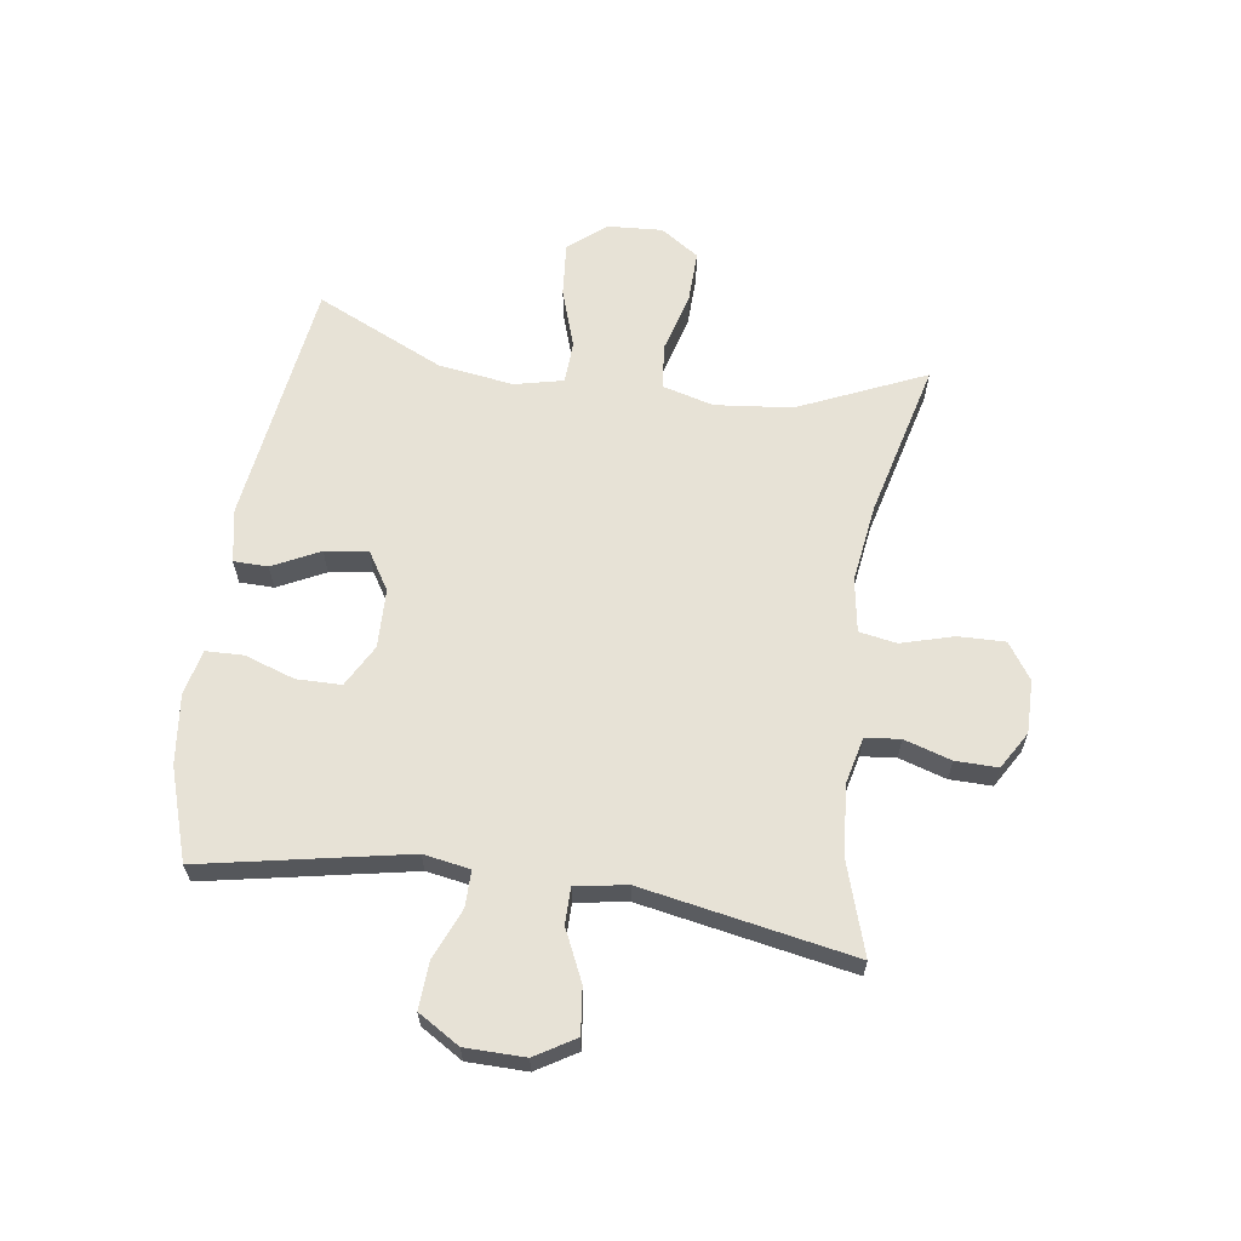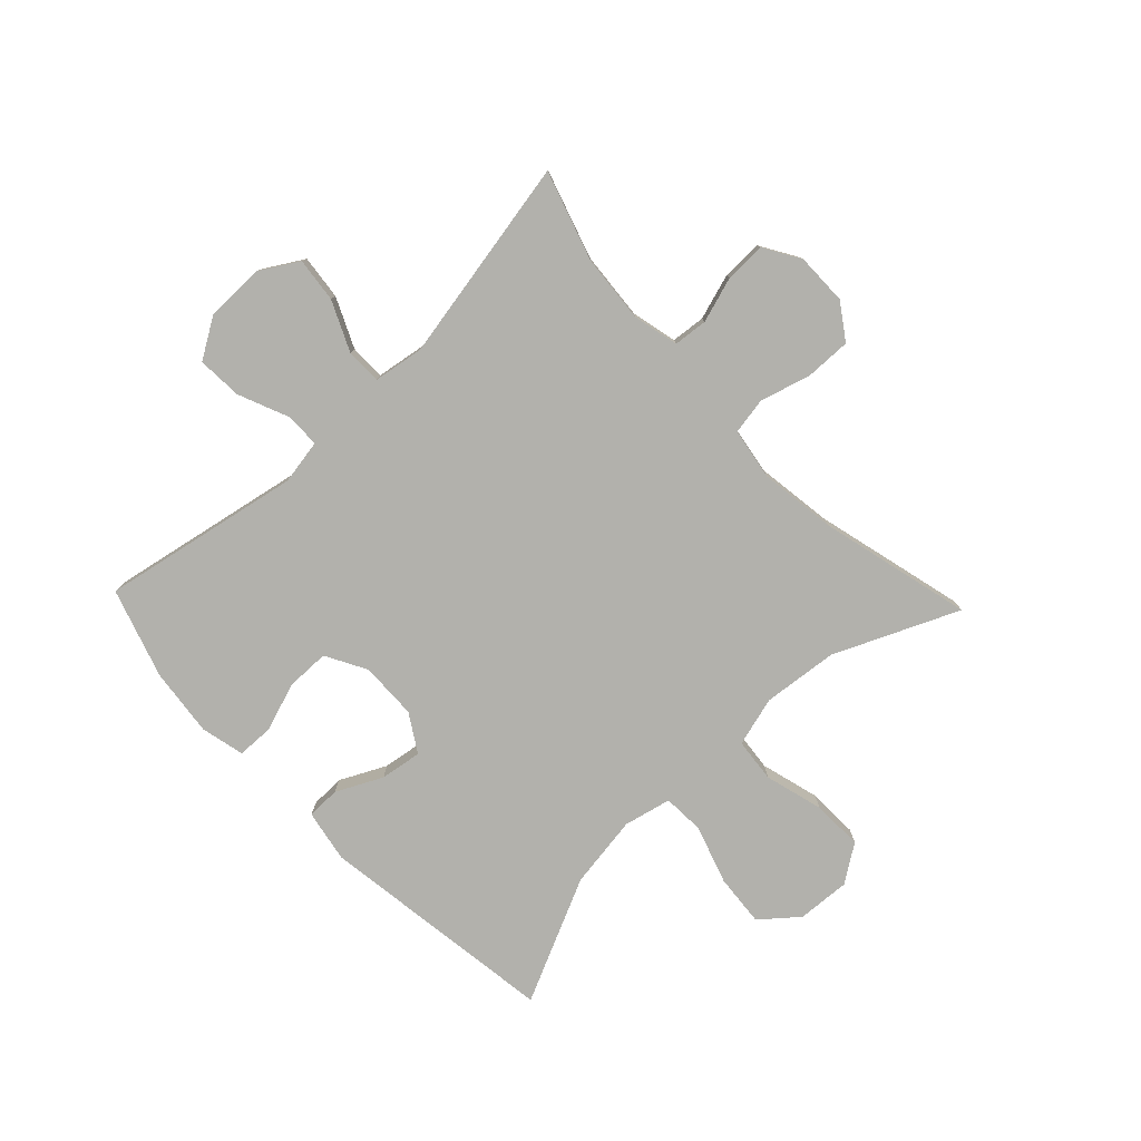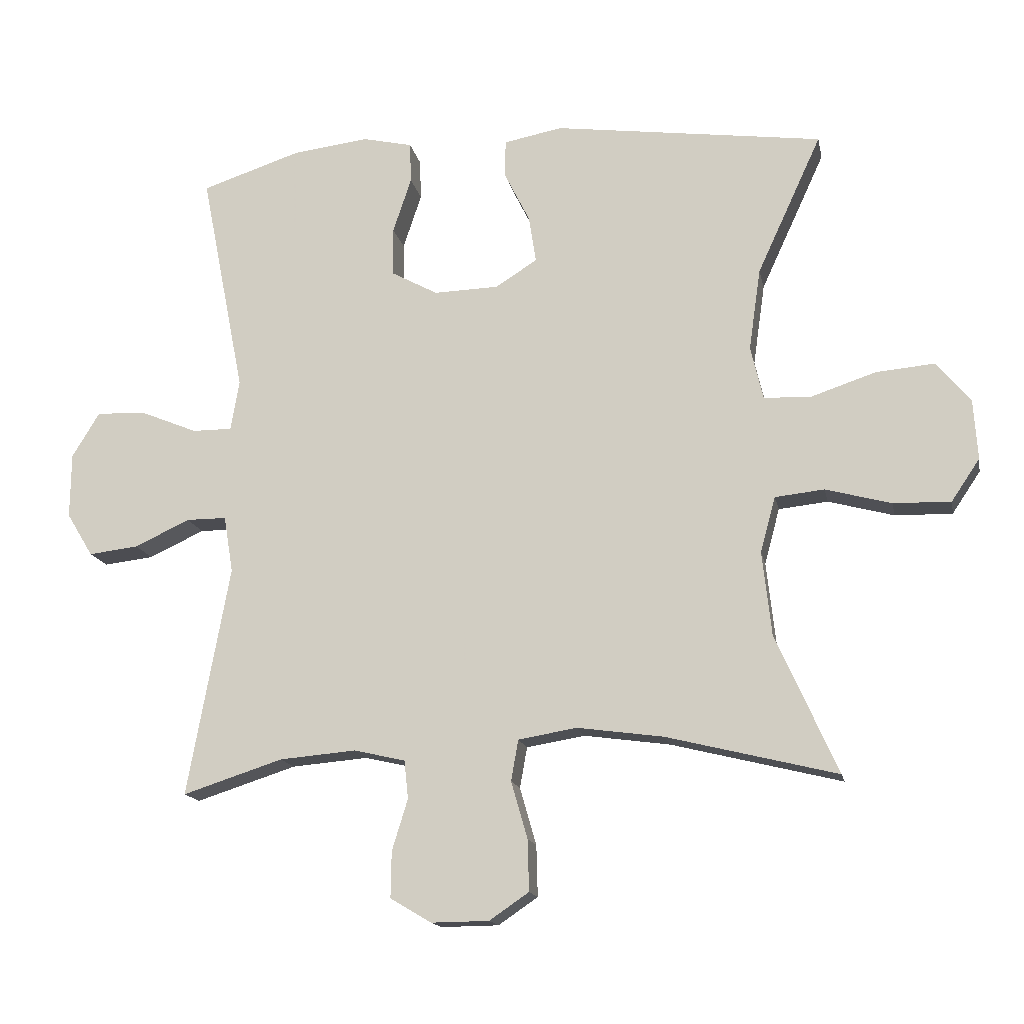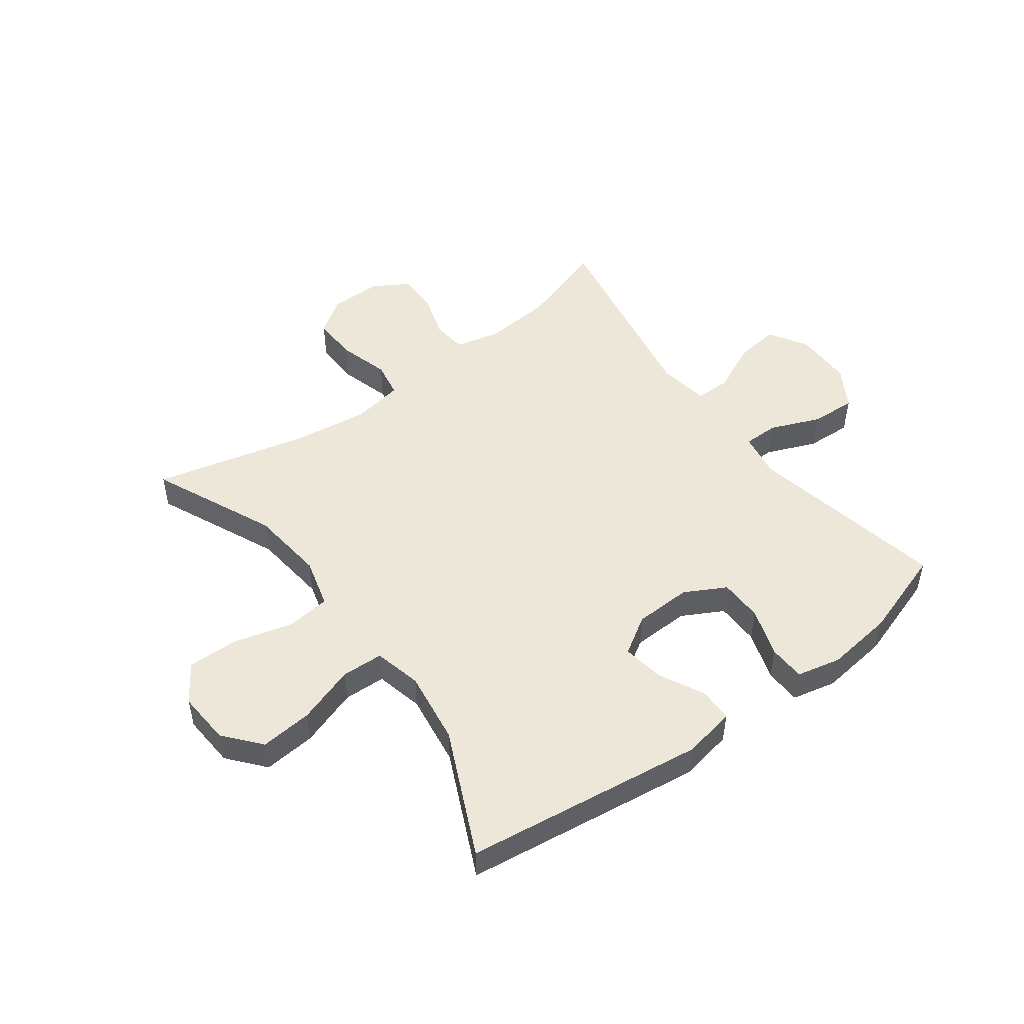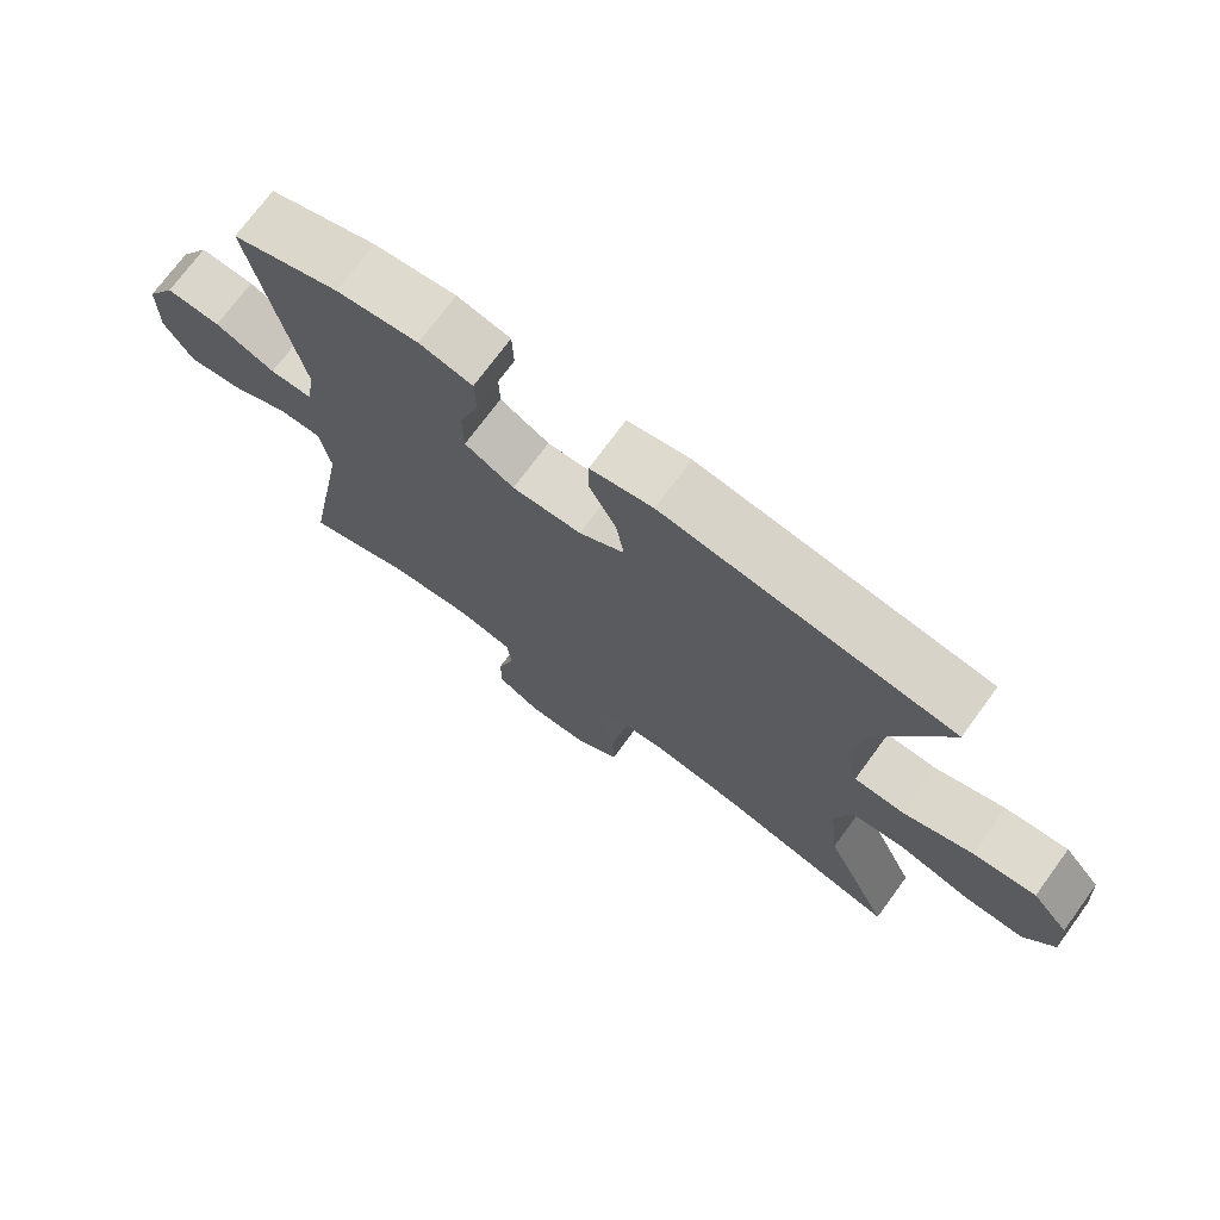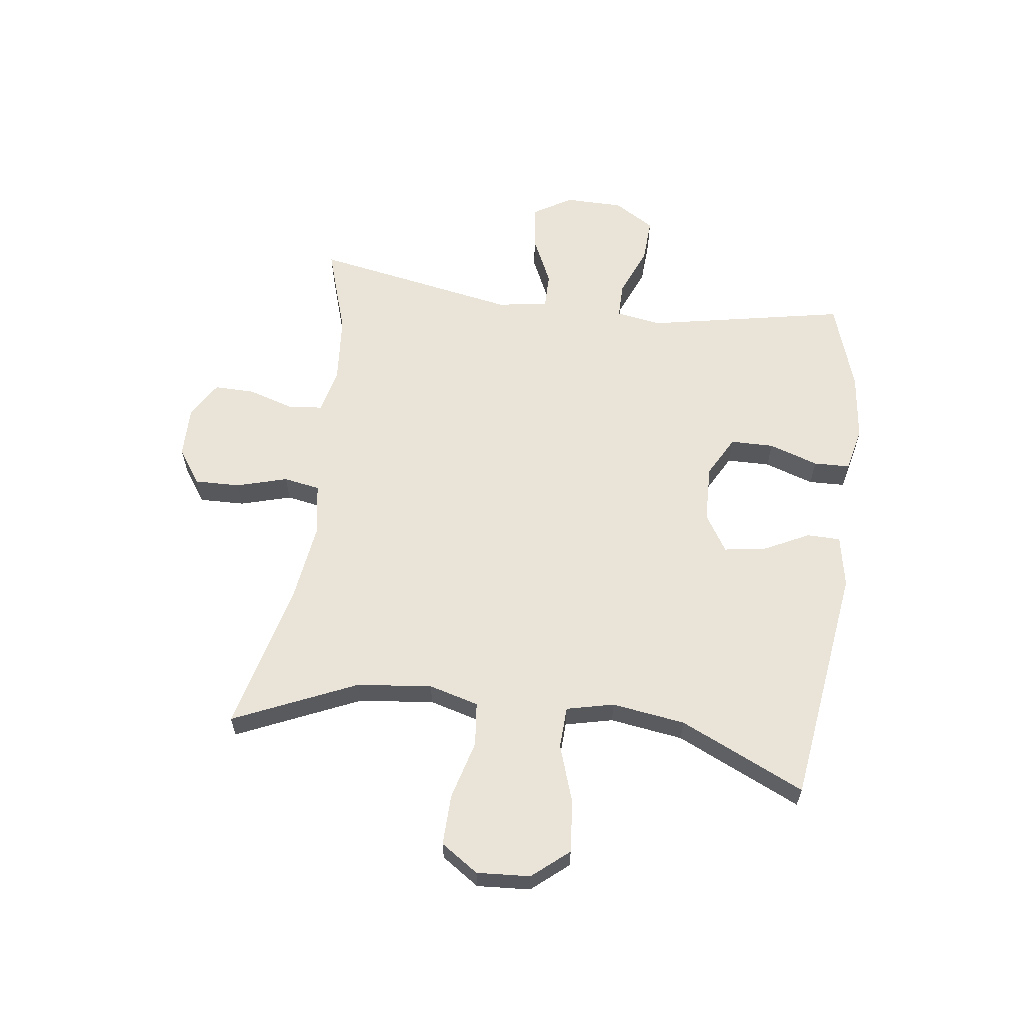
<metadata>
{"format":"obj","ext":"obj","renderer":"f3d","projection":"perspective","resolution":1024,"background":"white","views":[{"elev":63.1,"azim":98.4,"up":"+Y"},{"elev":-78.9,"azim":133.7,"up":"+Y"},{"elev":-15.3,"azim":-168.8,"up":"+Z"},{"elev":49.7,"azim":-36.6,"up":"+Y"},{"elev":72.7,"azim":-143.8,"up":"+Z"},{"elev":61.0,"azim":-82.4,"up":"+Y"}]}
</metadata>
<code>
v -0.5 0.07 -0.5
v -0.406 0.07 -0.29
v -0.392 0.07 -0.162
v -0.415 0.07 -0.077
v -0.49 0.07 -0.069
v -0.59 0.07 -0.096
v -0.677 0.07 -0.098
v -0.72 0.07 -0.034
v -0.714 0.07 0.057
v -0.662 0.07 0.119
v -0.573 0.07 0.111
v -0.474 0.07 0.078
v -0.403 0.07 0.081
v -0.384 0.07 0.162
v -0.402 0.07 0.287
v -0.5 0.07 0.5
v -0.09 0.07 0.555
v -0.001 0.07 0.538
v 0 0.07 0.481
v -0.039 0.07 0.403
v -0.05 0.07 0.332
v 0.014 0.07 0.292
v 0.112 0.07 0.289
v 0.182 0.07 0.327
v 0.183 0.07 0.401
v 0.155 0.07 0.485
v 0.157 0.07 0.547
v 0.232 0.07 0.564
v 0.348 0.07 0.55
v 0.5 0.07 0.5
v 0.433 0.07 0.16
v 0.446 0.07 0.083
v 0.506 0.07 0.083
v 0.591 0.07 0.118
v 0.668 0.07 0.122
v 0.71 0.07 0.053
v 0.711 0.07 -0.046
v 0.671 0.07 -0.112
v 0.595 0.07 -0.103
v 0.511 0.07 -0.064
v 0.45 0.07 -0.064
v 0.436 0.07 -0.15
v 0.5 0.07 -0.5
v 0.348 0.07 -0.451
v 0.232 0.07 -0.441
v 0.154 0.07 -0.459
v 0.148 0.07 -0.517
v 0.172 0.07 -0.595
v 0.173 0.07 -0.665
v 0.111 0.07 -0.702
v 0.023 0.07 -0.701
v -0.037 0.07 -0.66
v -0.035 0.07 -0.582
v -0.01 0.07 -0.495
v -0.021 0.07 -0.433
v -0.11 0.07 -0.418
v -0.241 0.07 -0.436
v -0.5 0 -0.5
v -0.406 0 -0.29
v -0.392 0 -0.162
v -0.415 0 -0.077
v -0.49 0 -0.069
v -0.59 0 -0.096
v -0.677 0 -0.098
v -0.72 0 -0.034
v -0.714 0 0.057
v -0.662 0 0.119
v -0.573 0 0.111
v -0.474 0 0.078
v -0.403 0 0.081
v -0.384 0 0.162
v -0.402 0 0.287
v -0.5 0 0.5
v -0.09 0 0.555
v -0.001 0 0.538
v 0 0 0.481
v -0.039 0 0.403
v -0.05 0 0.332
v 0.014 0 0.292
v 0.112 0 0.289
v 0.182 0 0.327
v 0.183 0 0.401
v 0.155 0 0.485
v 0.157 0 0.547
v 0.232 0 0.564
v 0.348 0 0.55
v 0.5 0 0.5
v 0.433 0 0.16
v 0.446 0 0.083
v 0.506 0 0.083
v 0.591 0 0.118
v 0.668 0 0.122
v 0.71 0 0.053
v 0.711 0 -0.046
v 0.671 0 -0.112
v 0.595 0 -0.103
v 0.511 0 -0.064
v 0.45 0 -0.064
v 0.436 0 -0.15
v 0.5 0 -0.5
v 0.348 0 -0.451
v 0.232 0 -0.441
v 0.154 0 -0.459
v 0.148 0 -0.517
v 0.172 0 -0.595
v 0.173 0 -0.665
v 0.111 0 -0.702
v 0.023 0 -0.701
v -0.037 0 -0.66
v -0.035 0 -0.582
v -0.01 0 -0.495
v -0.021 0 -0.433
v -0.11 0 -0.418
v -0.241 0 -0.436
f 52 53 54
f 51 52 54
f 50 51 54
f 49 50 54
f 48 49 54
f 47 48 54
f 46 47 54 55
f 45 46 55 56
f 42 43 44
f 41 42 44 45
f 38 39 40
f 37 38 40
f 36 37 40
f 35 36 40
f 34 35 40
f 33 34 40
f 32 33 40 41
f 41 45 56
f 32 41 56
f 31 32 56
f 29 30 31
f 28 29 31
f 27 28 31
f 26 27 31
f 25 26 31
f 18 19 20
f 17 18 20
f 16 17 20
f 15 16 20
f 14 15 20 21
f 13 14 21 22
f 10 11 12
f 9 10 12
f 8 9 12
f 7 8 12
f 6 7 12
f 5 6 12
f 4 5 12 13
f 13 22 23
f 4 13 23
f 3 4 23
f 57 1 2
f 3 23 24
f 2 3 24
f 57 2 24
f 56 57 24
f 31 56 24
f 24 25 31
f 111 110 109
f 111 109 108
f 111 108 107
f 111 107 106
f 111 106 105
f 111 105 104
f 112 111 104 103
f 113 112 103 102
f 101 100 99
f 102 101 99 98
f 97 96 95
f 97 95 94
f 97 94 93
f 97 93 92
f 97 92 91
f 97 91 90
f 98 97 90 89
f 113 102 98
f 113 98 89
f 113 89 88
f 88 87 86
f 88 86 85
f 88 85 84
f 88 84 83
f 88 83 82
f 77 76 75
f 77 75 74
f 77 74 73
f 77 73 72
f 78 77 72 71
f 79 78 71 70
f 69 68 67
f 69 67 66
f 69 66 65
f 69 65 64
f 69 64 63
f 69 63 62
f 70 69 62 61
f 80 79 70
f 80 70 61
f 80 61 60
f 59 58 114
f 81 80 60
f 81 60 59
f 81 59 114
f 81 114 113
f 81 113 88
f 88 82 81
f 1 58 59 2
f 2 59 60 3
f 3 60 61 4
f 4 61 62 5
f 5 62 63 6
f 6 63 64 7
f 7 64 65 8
f 8 65 66 9
f 9 66 67 10
f 10 67 68 11
f 11 68 69 12
f 12 69 70 13
f 13 70 71 14
f 14 71 72 15
f 15 72 73 16
f 16 73 74 17
f 17 74 75 18
f 18 75 76 19
f 19 76 77 20
f 20 77 78 21
f 21 78 79 22
f 22 79 80 23
f 23 80 81 24
f 24 81 82 25
f 25 82 83 26
f 26 83 84 27
f 27 84 85 28
f 28 85 86 29
f 29 86 87 30
f 30 87 88 31
f 31 88 89 32
f 32 89 90 33
f 33 90 91 34
f 34 91 92 35
f 35 92 93 36
f 36 93 94 37
f 37 94 95 38
f 38 95 96 39
f 39 96 97 40
f 40 97 98 41
f 41 98 99 42
f 42 99 100 43
f 43 100 101 44
f 44 101 102 45
f 45 102 103 46
f 46 103 104 47
f 47 104 105 48
f 48 105 106 49
f 49 106 107 50
f 50 107 108 51
f 51 108 109 52
f 52 109 110 53
f 53 110 111 54
f 54 111 112 55
f 55 112 113 56
f 56 113 114 57
f 57 114 58 1

</code>
